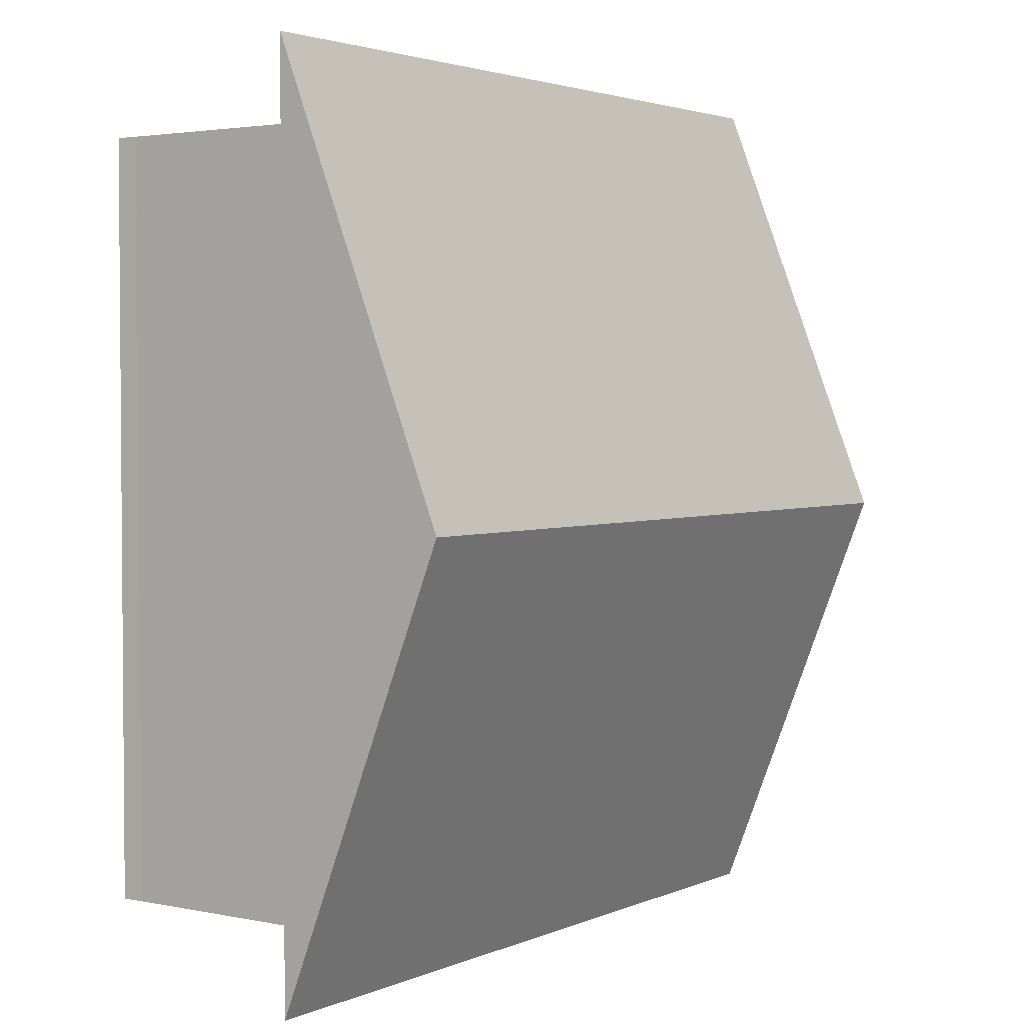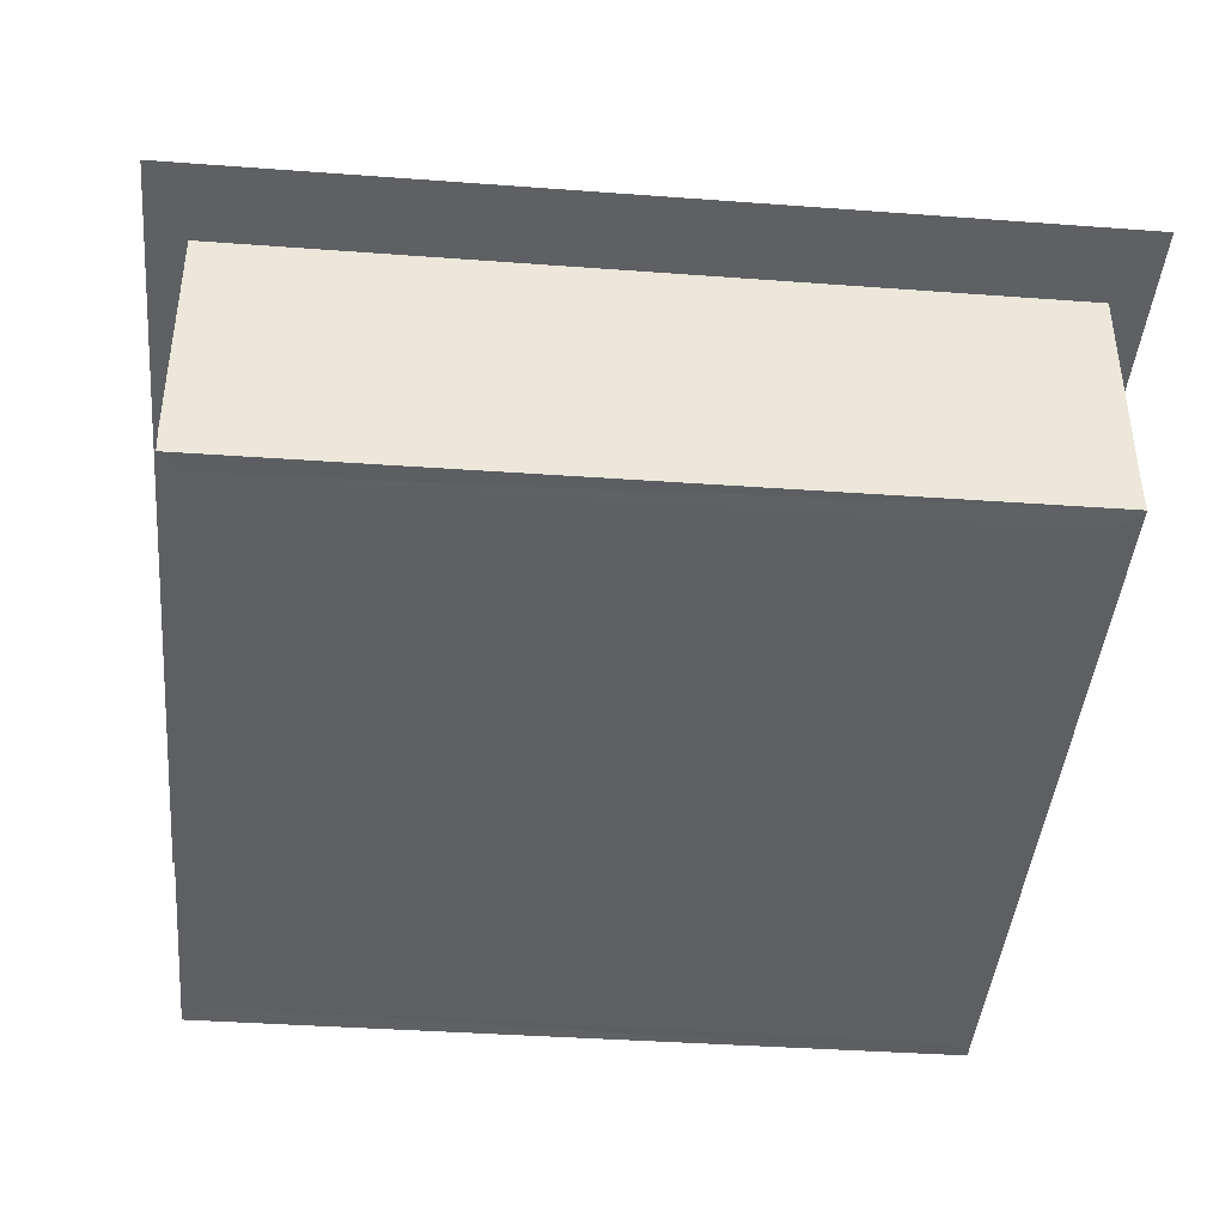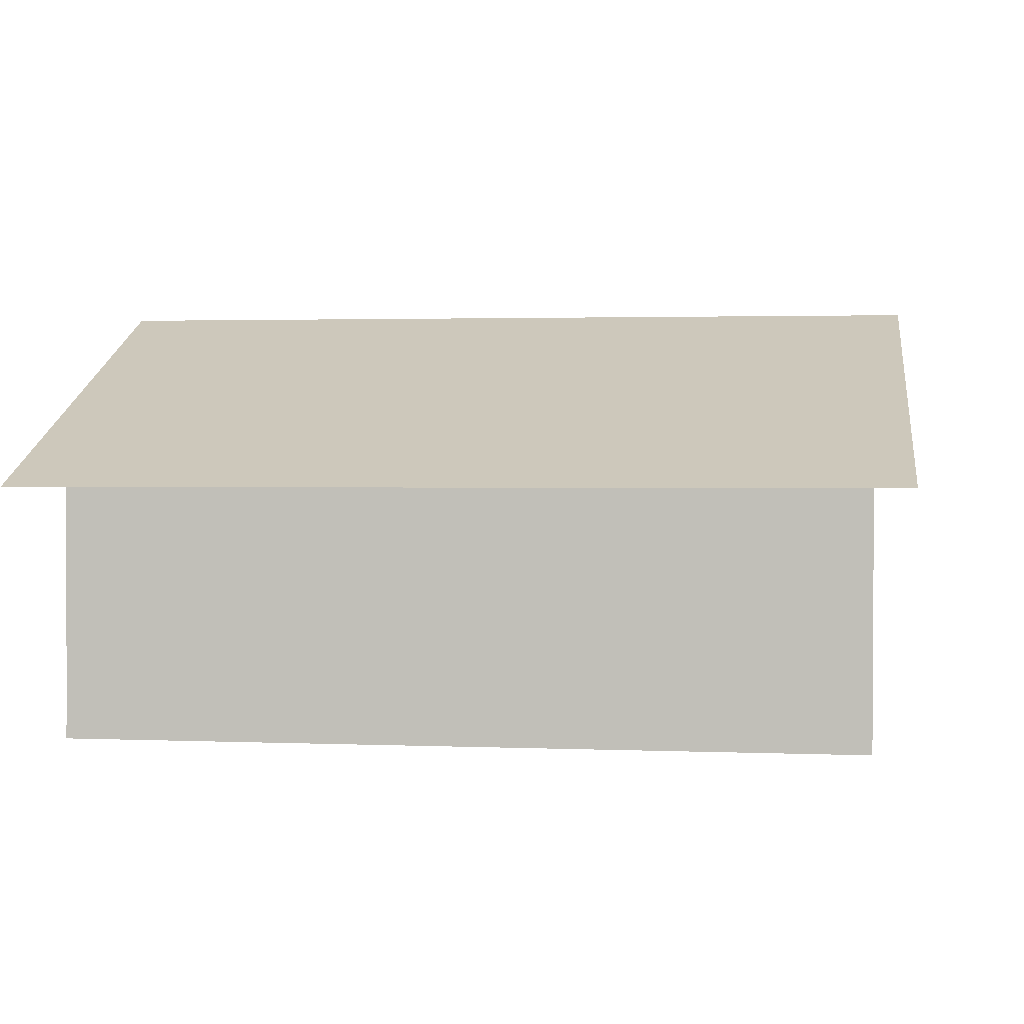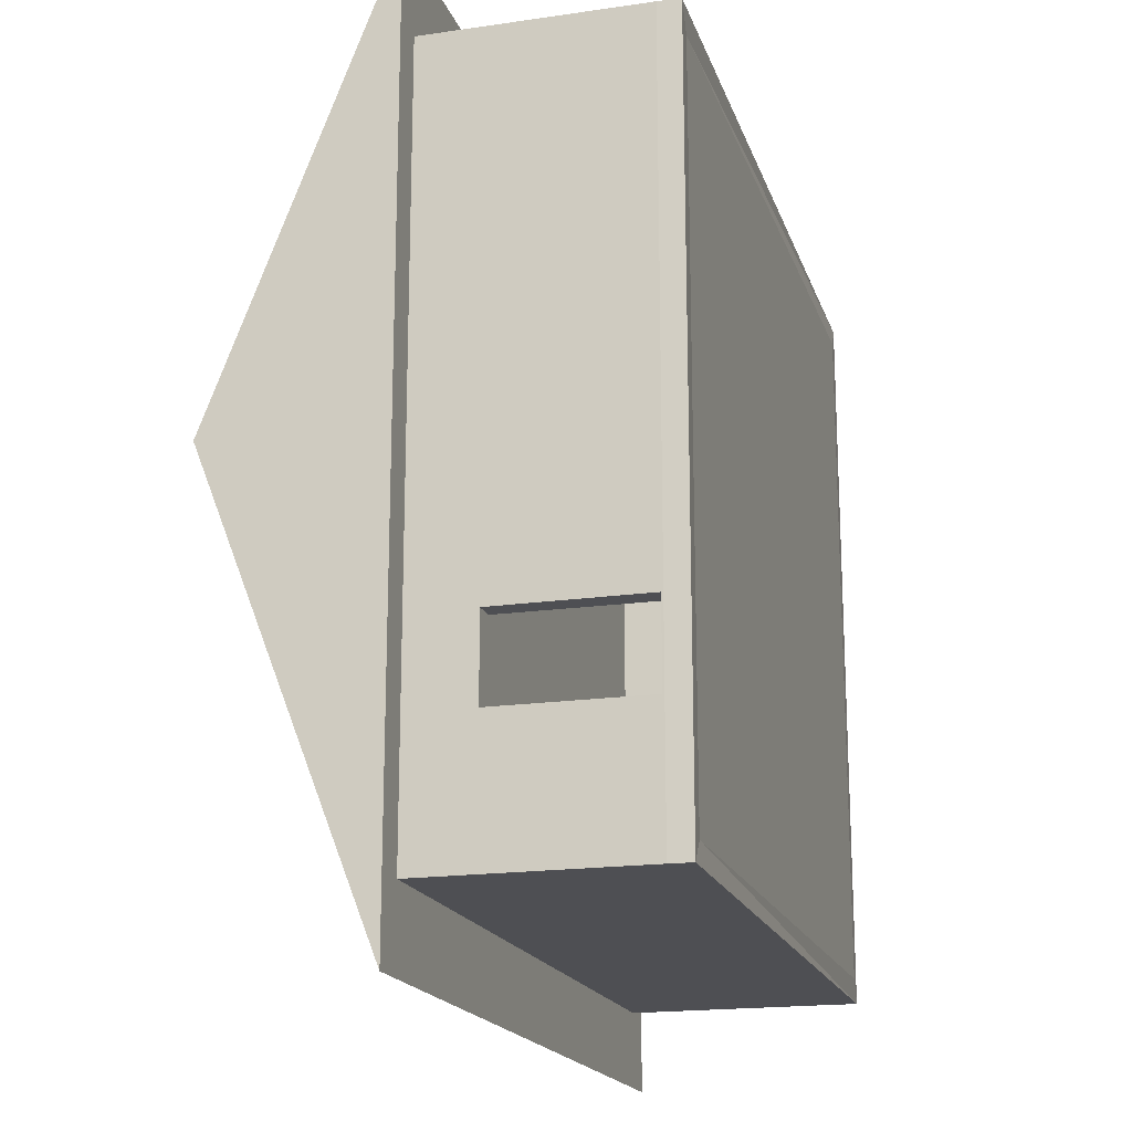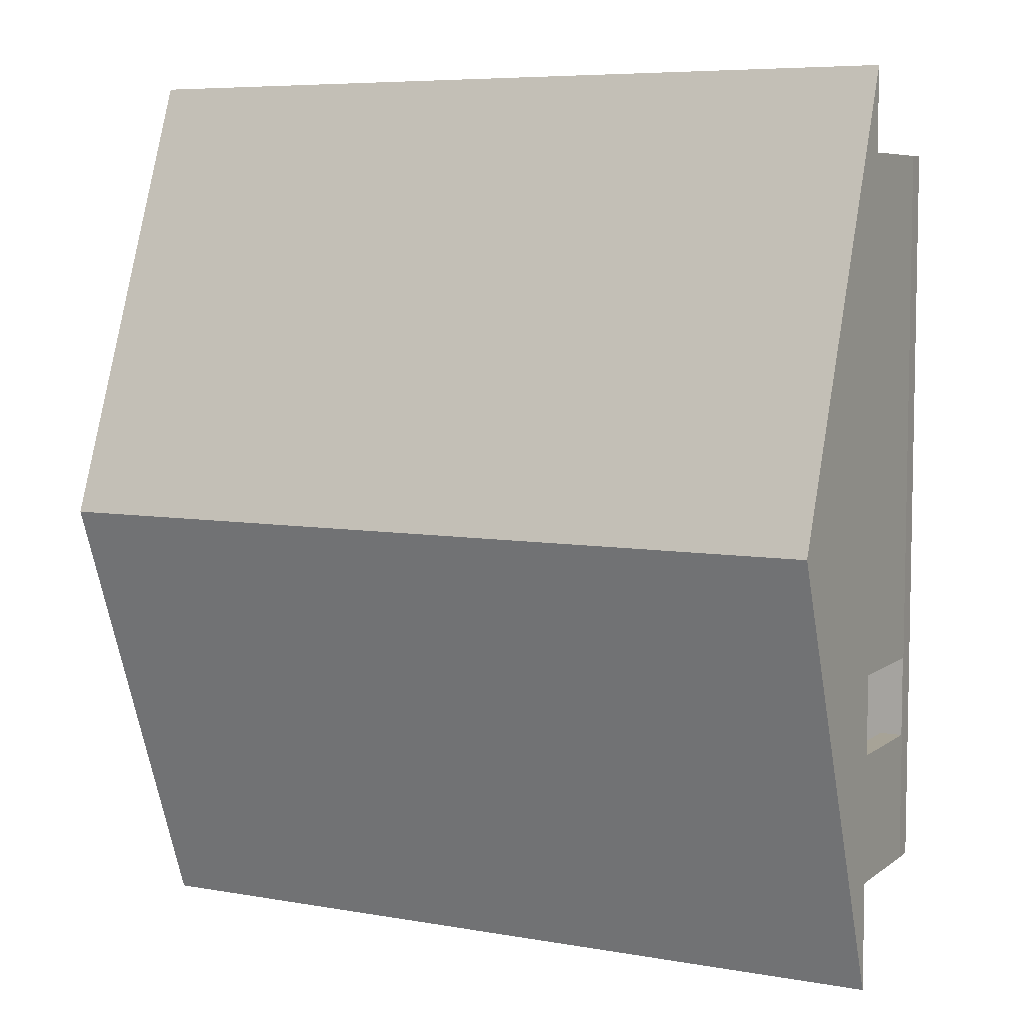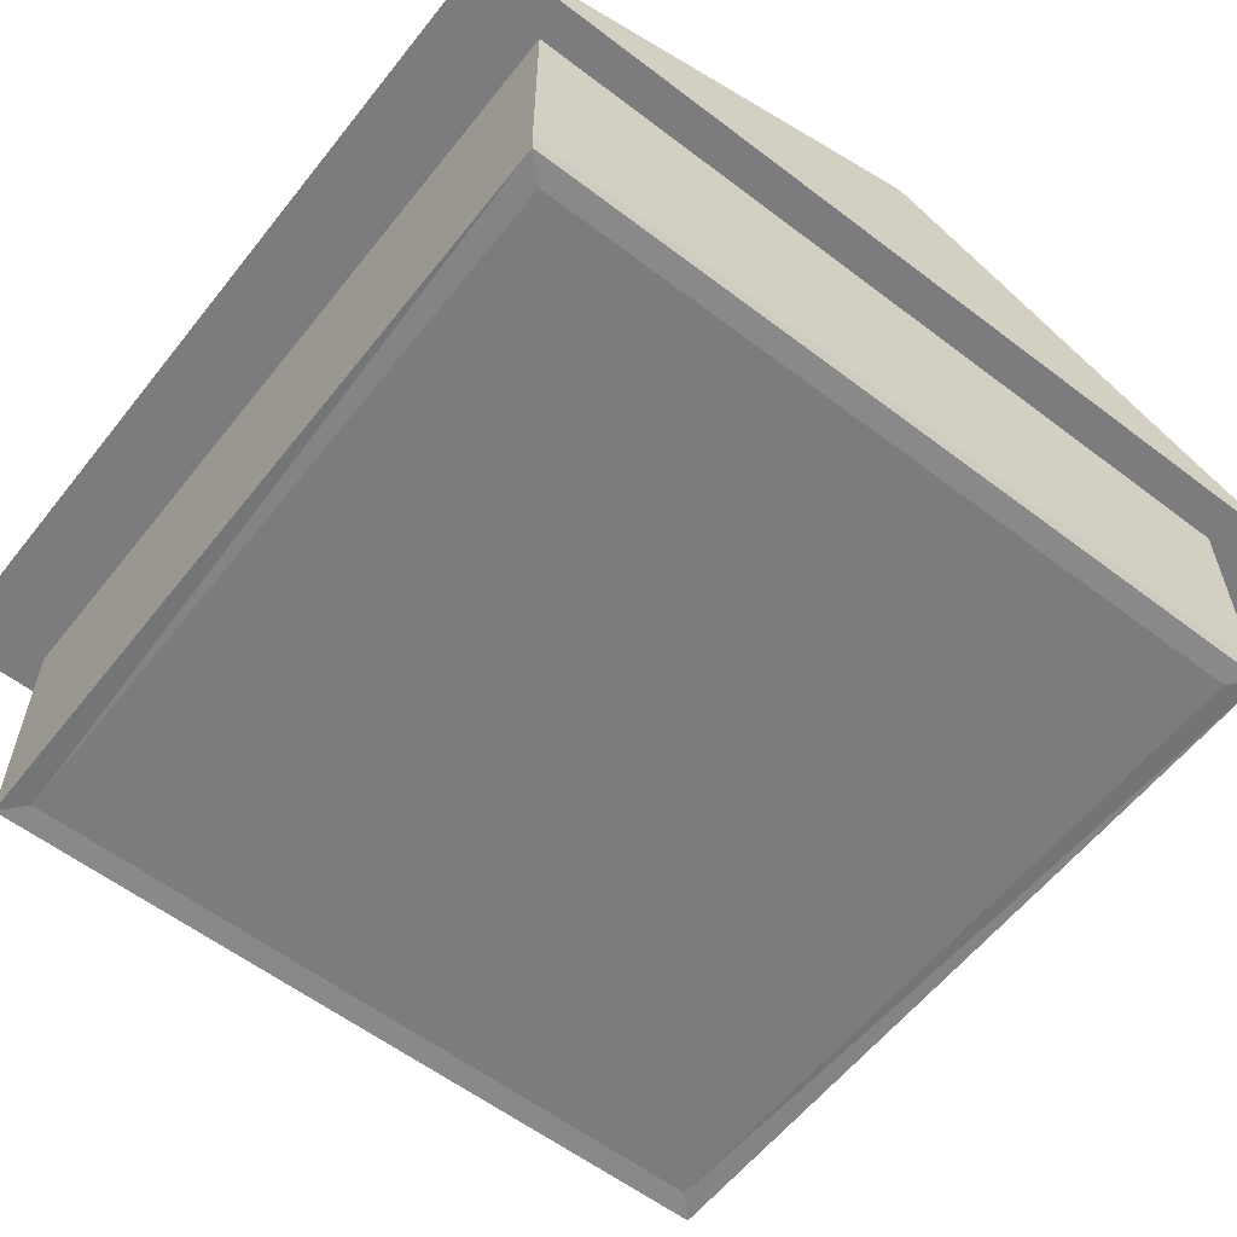
<metadata>
{"format":"obj","ext":"obj","renderer":"f3d","projection":"perspective","resolution":1024,"background":"white","views":[{"elev":2.8,"azim":125.2,"up":"+Z"},{"elev":-42.4,"azim":-5.1,"up":"+Y"},{"elev":1.4,"azim":-172.8,"up":"+Y"},{"elev":-18.1,"azim":-74.2,"up":"+Z"},{"elev":6.7,"azim":-152.5,"up":"+Z"},{"elev":-58.9,"azim":51.9,"up":"+Y"}]}
</metadata>
<code>
o collider-walls
v -5 -0.02552 5
v -5 2.974 5
v -5 -0.02552 -5
v -5 2.974 -5
v 5 0.02552 5
v 5 3.026 5
v 5 0.02552 -5
v 5 3.026 -5
v -4.687 0 -4.7
v -4.687 0 4.7
v -4.713 2.999 4.7
v -4.713 2.999 -4.7
v 4.713 0 -4.7
v 4.687 2.999 -4.7
v 4.713 0 4.7
v 4.687 2.999 4.7
v -4.989 -0.326 -5
v -4.989 -0.326 5
v 5.011 -0.275 -5
v 4.724 -0.2995 -4.7
v 5.011 -0.275 5
v -4.676 -0.2995 -4.7
v -4.676 -0.2995 4.7
v 4.724 -0.2995 4.7
v -4.687 0 -2.08
v -4.705 2.012 -2.08
v -4.687 0 -3.198
v -4.705 2.012 -3.198
v -5 0 -2.08
v -5 2.012 -2.08
v -5 0 -3.198
v -5 2.012 -3.198
f 10 13 9
f 16 2 6
f 11 4 2
f 18 5 1
f 5 19 7
f 9 28 27
f 10 25 26
f 9 14 12
f 15 14 13
f 10 16 15
f 17 1 3
f 4 14 8
f 7 17 3
f 14 6 8
f 3 32 4
f 1 30 29
f 2 5 6
f 5 8 6
f 4 7 3
f 17 23 18
f 19 22 17
f 20 23 22
f 21 20 19
f 23 21 18
f 31 28 32
f 26 29 30
f 27 29 25
f 30 28 26
f 14 11 16
f 10 15 13
f 16 11 2
f 11 12 4
f 18 21 5
f 5 21 19
f 9 12 28
f 26 28 12
f 12 11 10
f 10 9 27
f 10 27 25
f 26 12 10
f 9 13 14
f 15 16 14
f 10 11 16
f 17 18 1
f 4 12 14
f 7 19 17
f 14 16 6
f 3 31 32
f 31 3 1
f 1 2 4
f 4 32 30
f 29 31 1
f 1 4 30
f 2 1 5
f 5 7 8
f 4 8 7
f 17 22 23
f 19 20 22
f 20 24 23
f 21 24 20
f 23 24 21
f 31 27 28
f 26 25 29
f 27 31 29
f 30 32 28
f 14 12 11
o collider-roof
v -5.471 2.898 6.046
v -5.472 5.249 0
v -5.472 2.897 -6.046
v 5.472 2.897 6.046
v 5.472 5.249 0
v 5.472 2.897 -6.046
f 33 34 35
f 35 37 38
f 38 37 36
f 37 33 36
f 38 33 35
f 35 34 37
f 37 34 33
f 38 36 33

</code>
